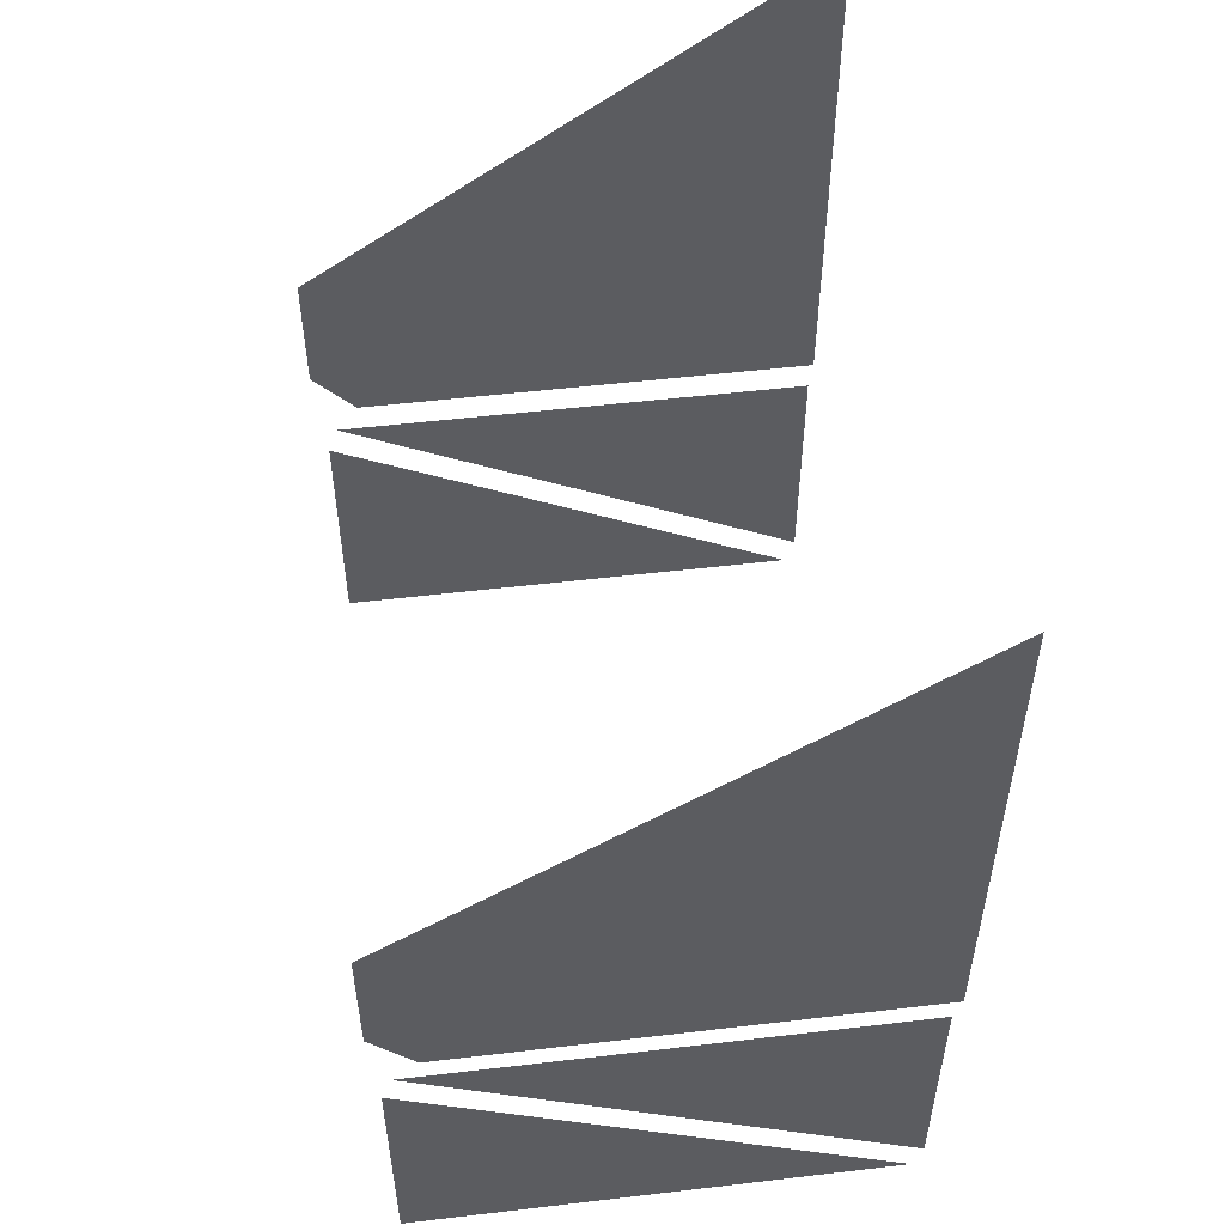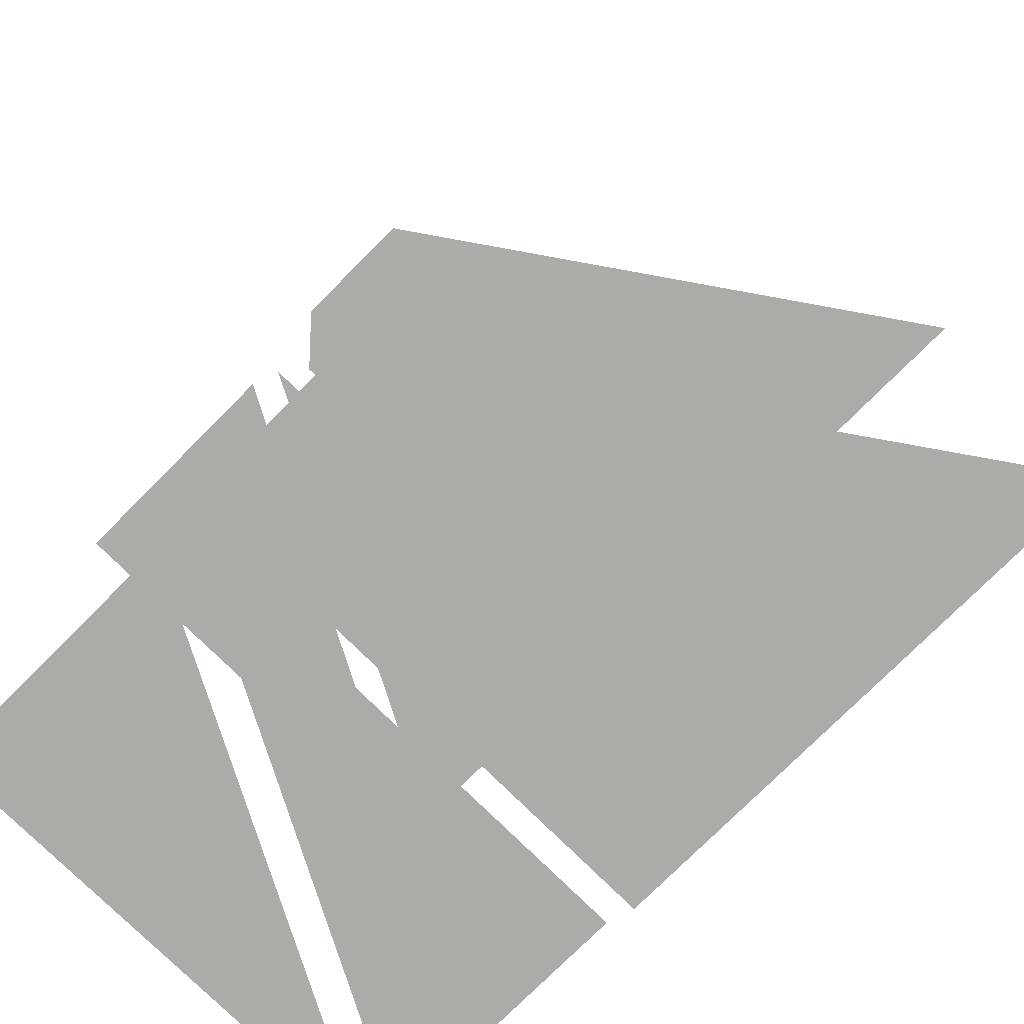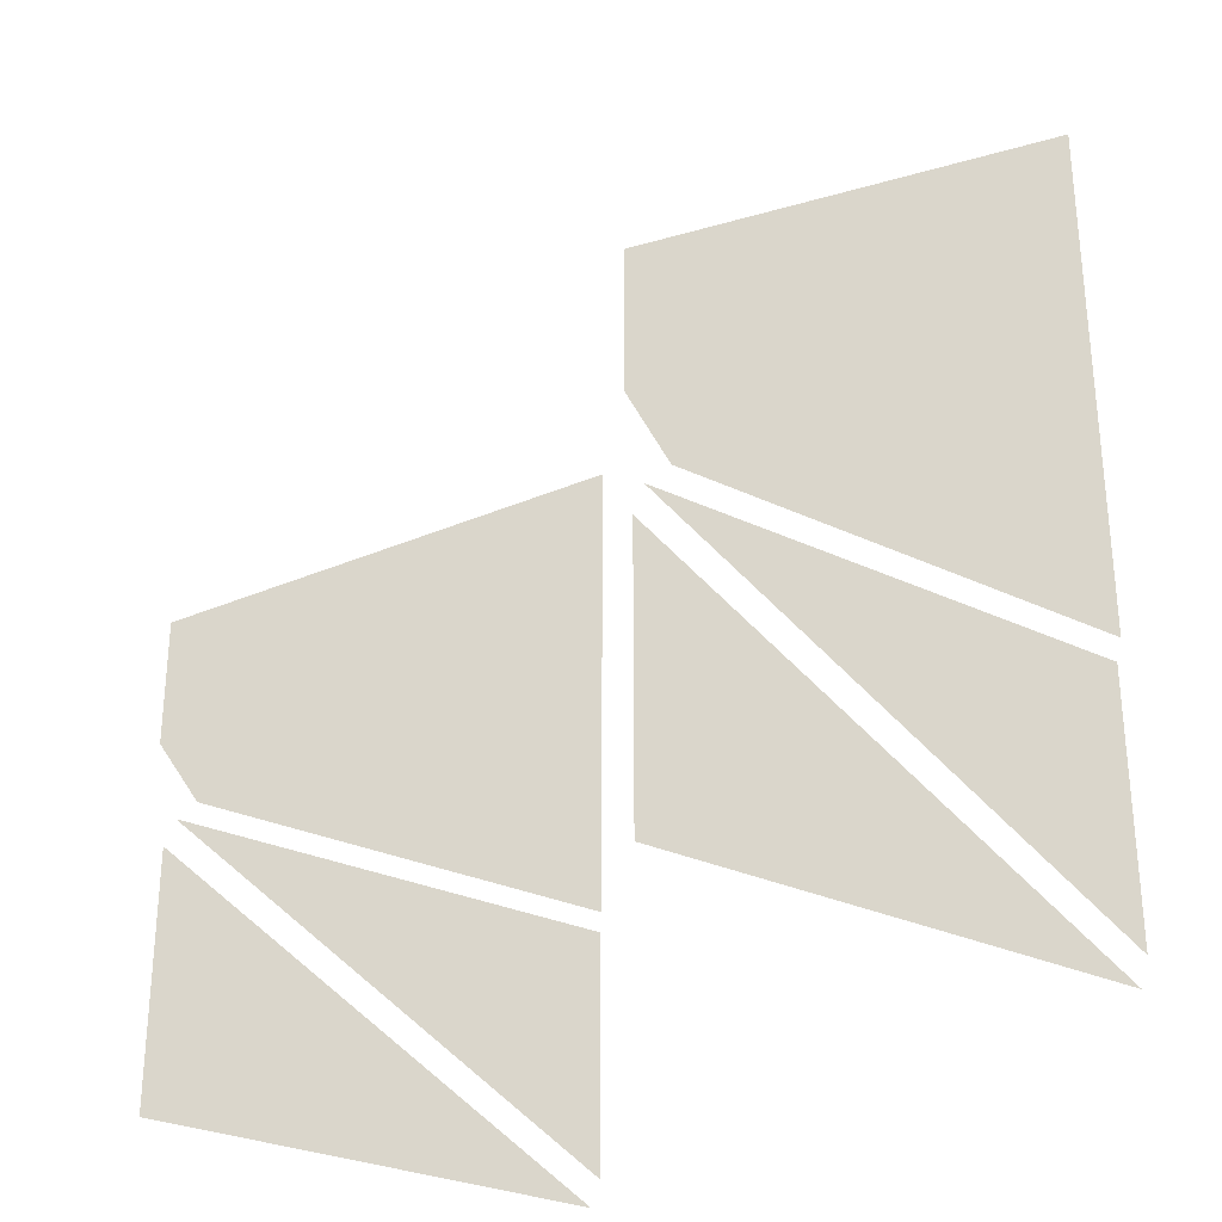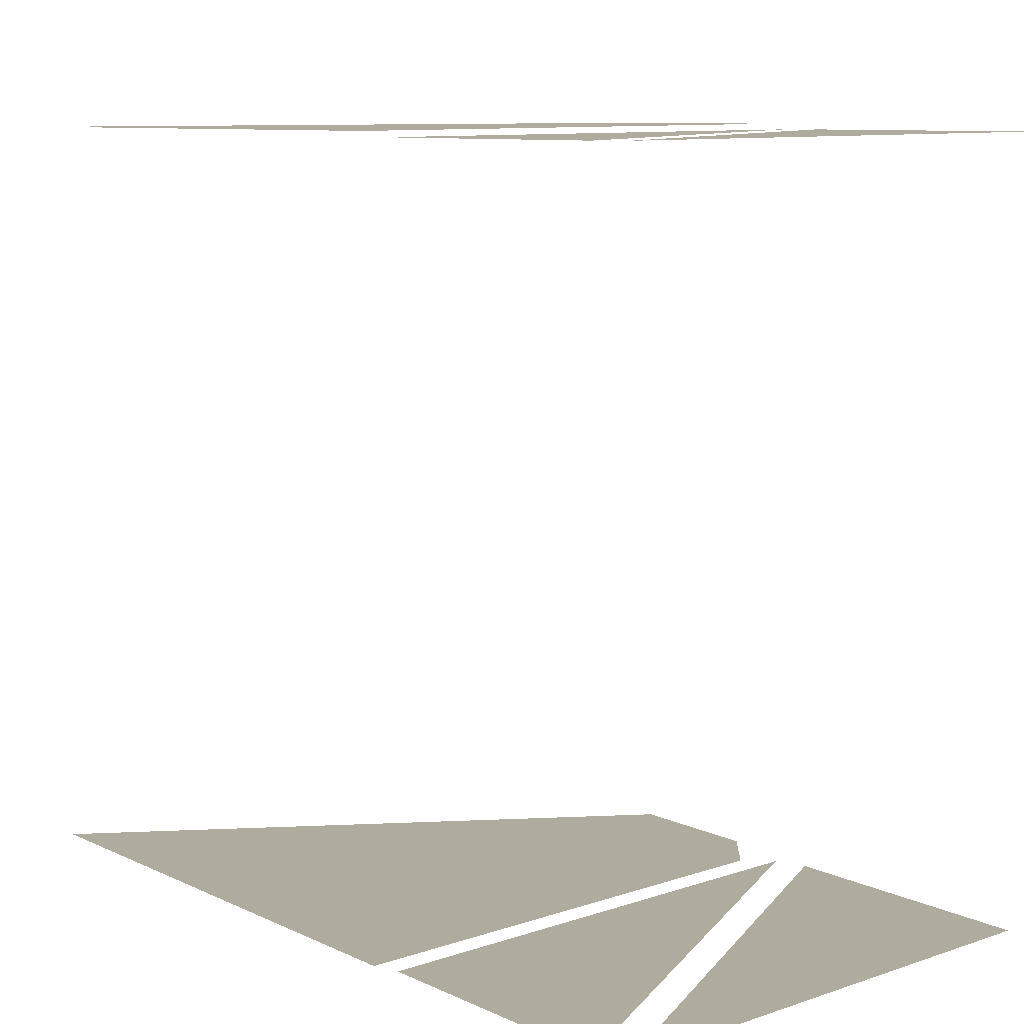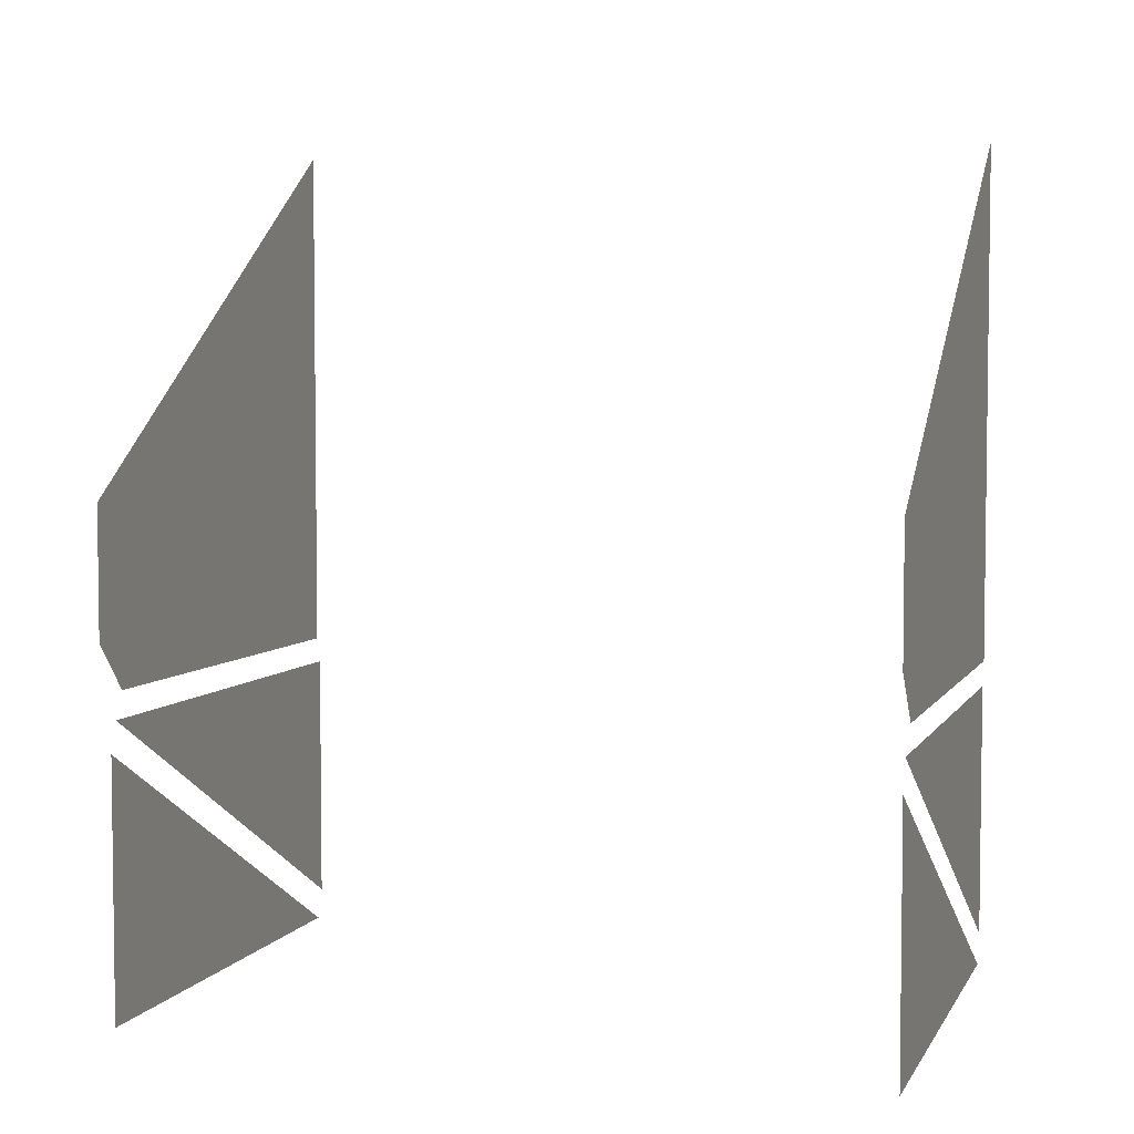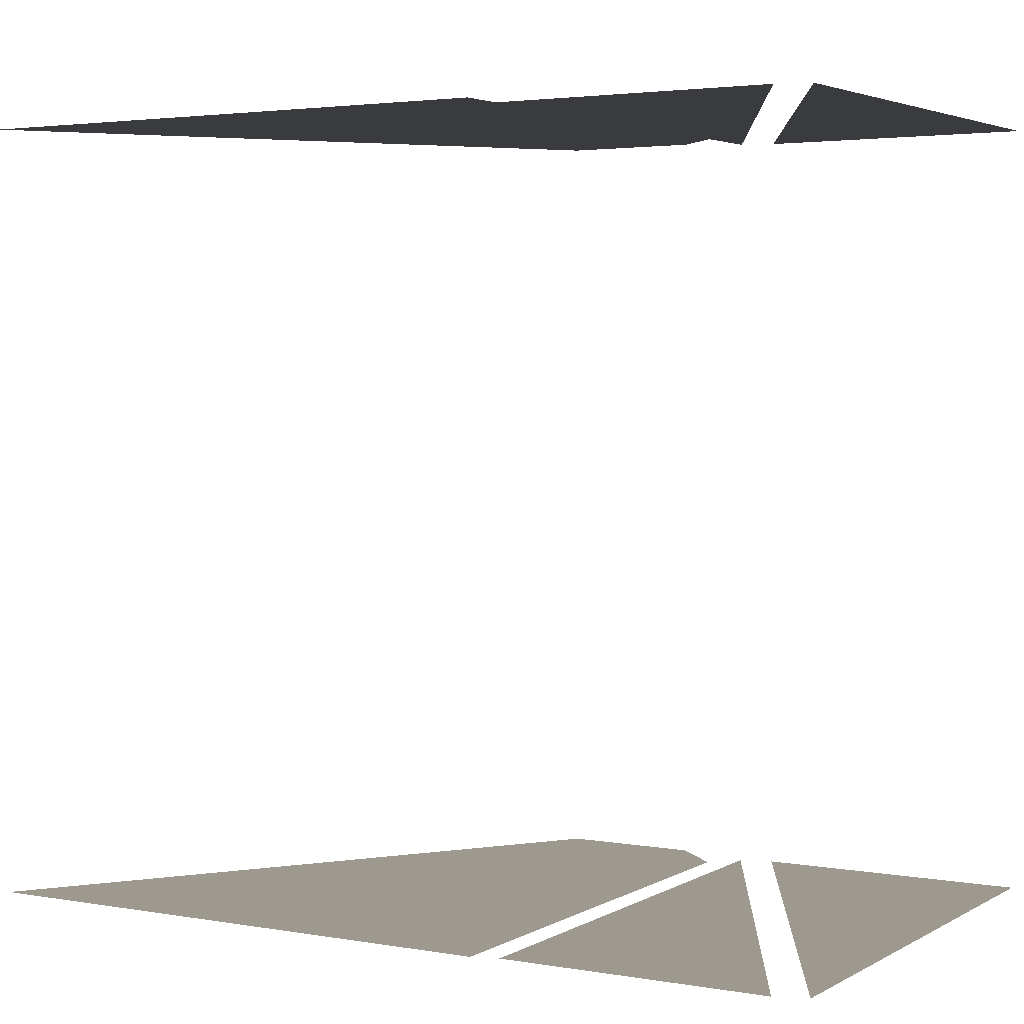
<metadata>
{"format":"obj","ext":"obj","renderer":"f3d","projection":"perspective","resolution":1024,"background":"white","views":[{"elev":52.9,"azim":-7.6,"up":"+Z"},{"elev":-76.1,"azim":-44.8,"up":"+Y"},{"elev":-28.7,"azim":-36.1,"up":"+Z"},{"elev":9.4,"azim":139.8,"up":"+Y"},{"elev":4.6,"azim":-73.3,"up":"+Z"},{"elev":3.1,"azim":120.7,"up":"+Y"}]}
</metadata>
<code>
v -2.66 3.205 -3.75
v -2.66 3.205 -6.453
v -2.719 -4.506 -6.453
v -2.719 -4.506 -3.75
v -2.766 3.206 -6.77
v -7.502 3.296 -3.487
v -7.956 3.299 -2.977
v -2.607 3.259 -3.487
v -7.851 3.244 -4.068
v -7.745 3.243 -3.75
v -7.851 3.244 -6.77
v -2.607 3.259 2.065
v -7.956 3.299 -1.618
v -7.909 -4.467 -6.77
v -7.909 -4.467 -4.068
v -7.989 -4.466 -1.618
v -7.989 -4.466 -2.977
v -7.534 -4.47 -3.487
v -2.639 -4.507 2.065
v -2.639 -4.507 -3.487
v -2.824 -4.505 -6.77
v -7.803 -4.467 -3.75
f 6 7 8
f 12 8 13
f 11 9 5
f 2 10 1
f 13 8 7
f 16 17 19
f 18 19 17
f 21 15 14
f 22 3 4
f 18 20 19

</code>
